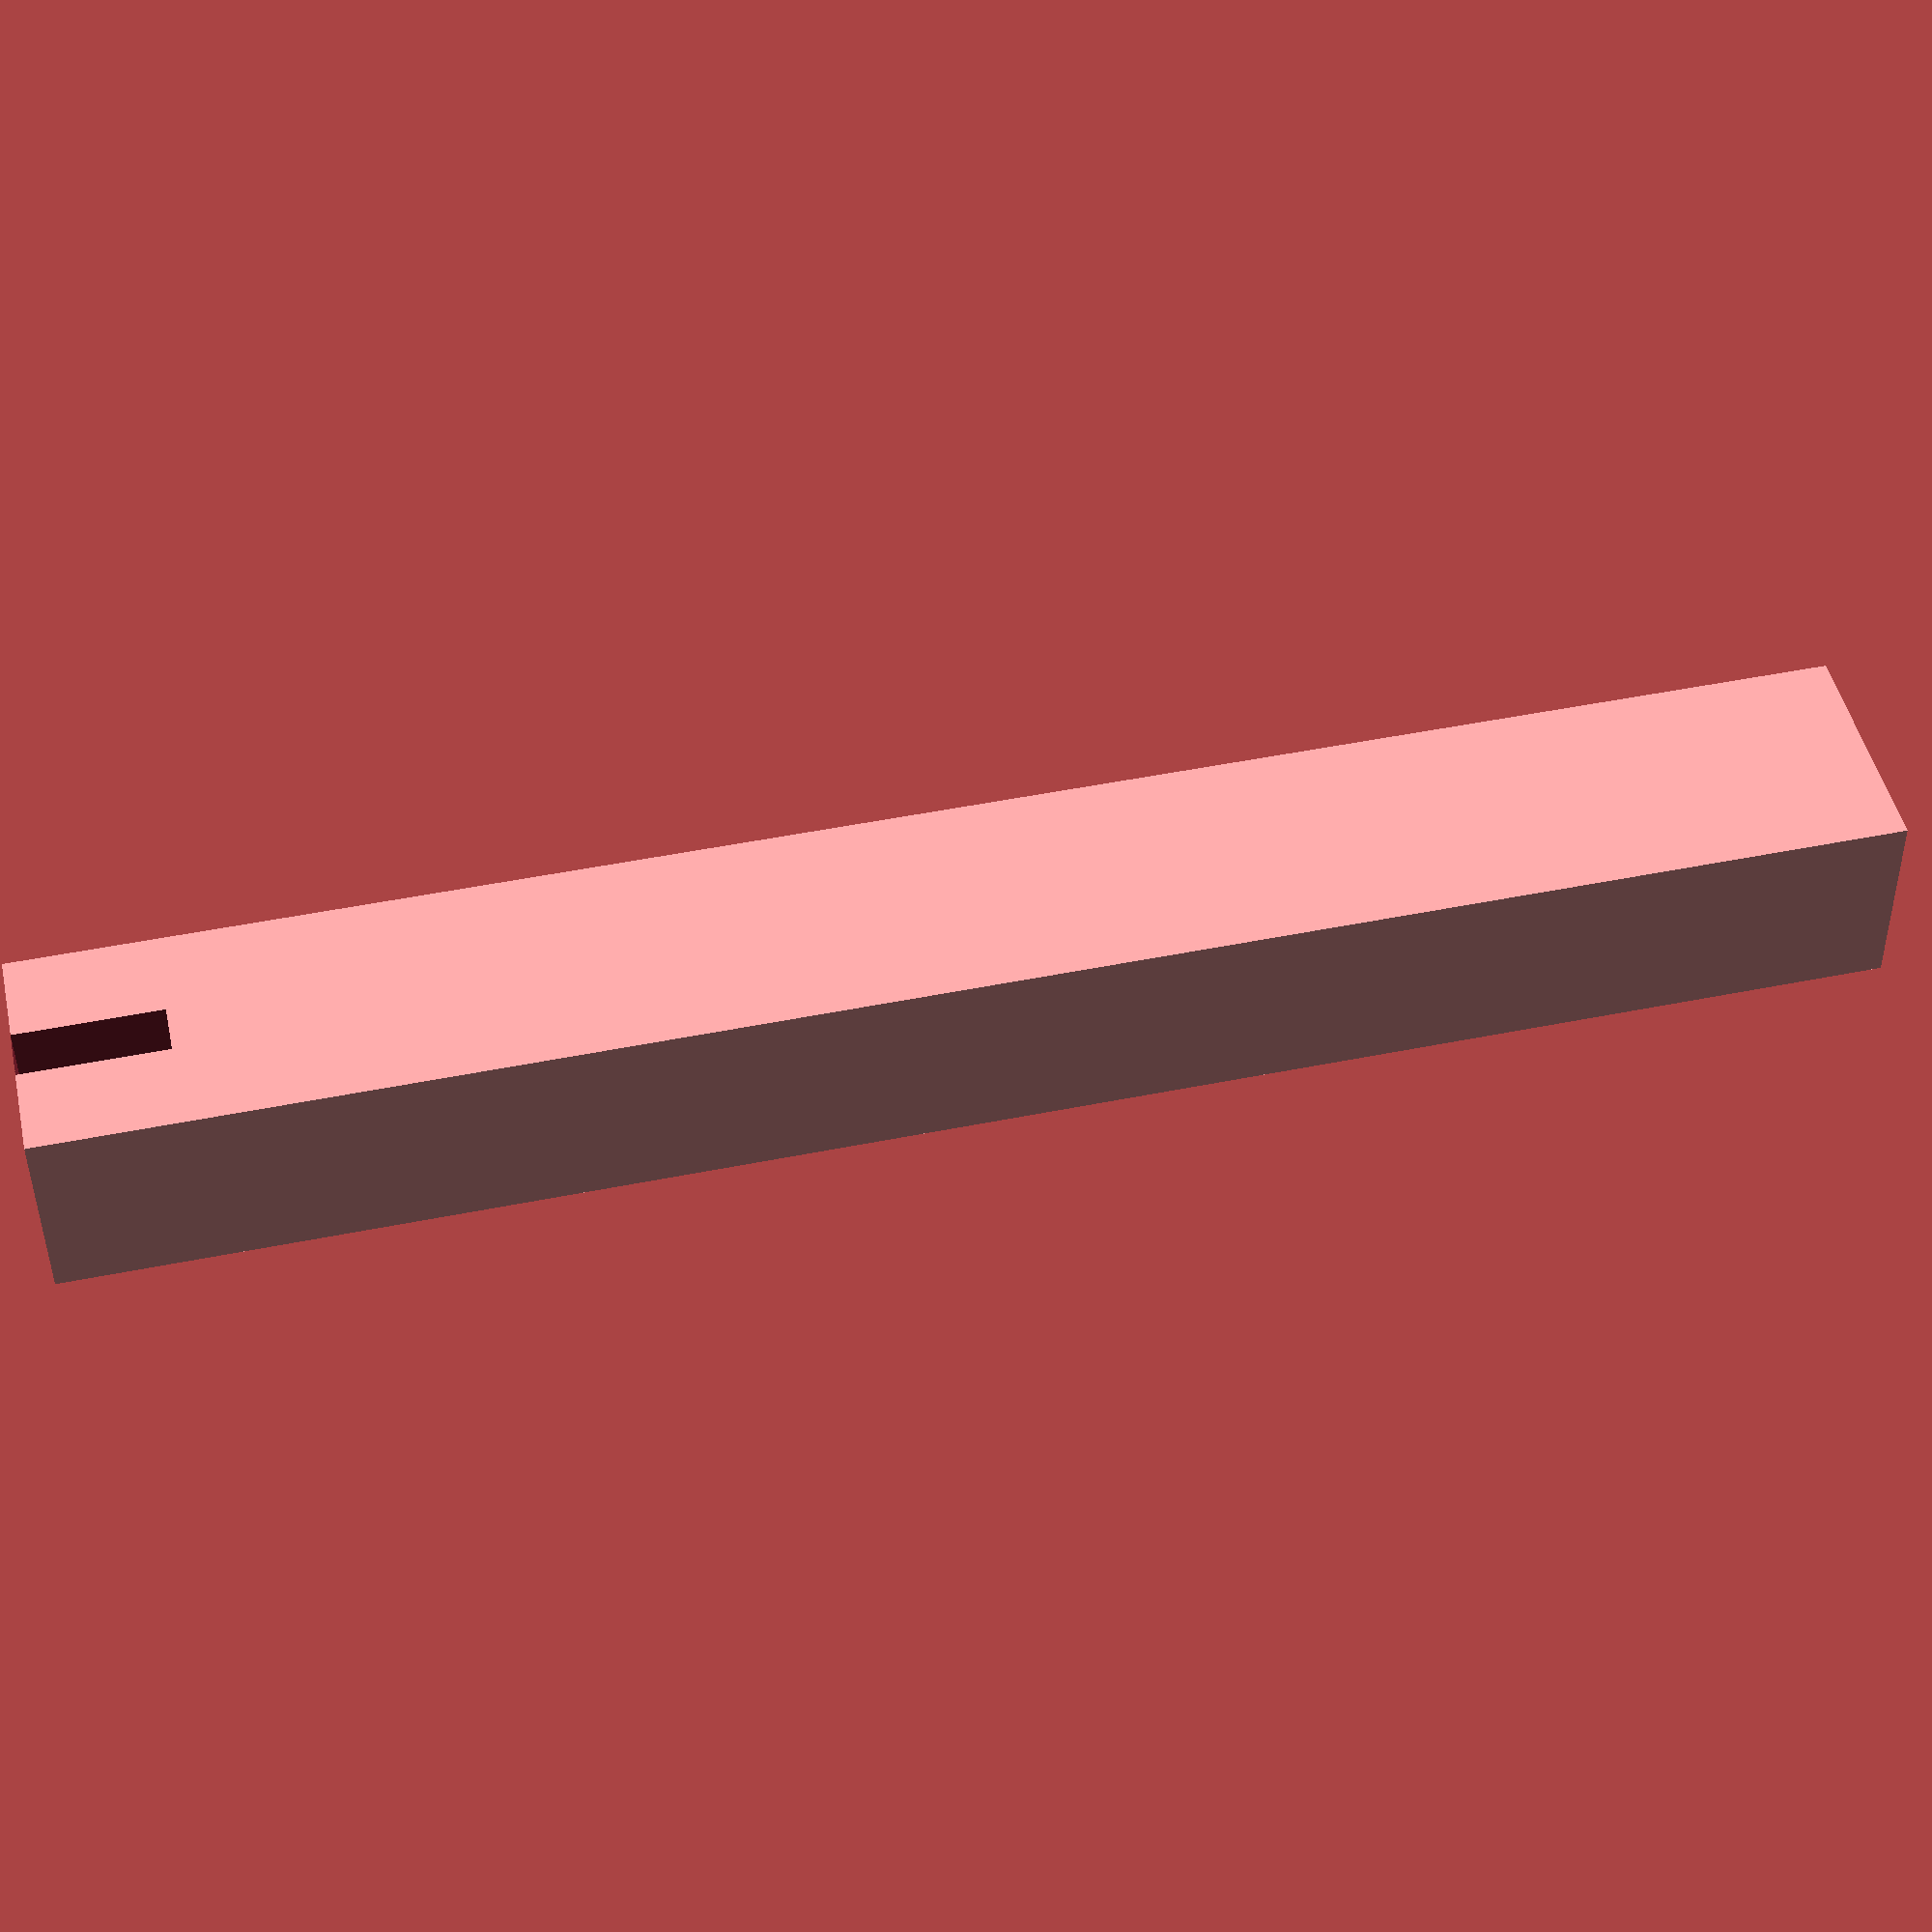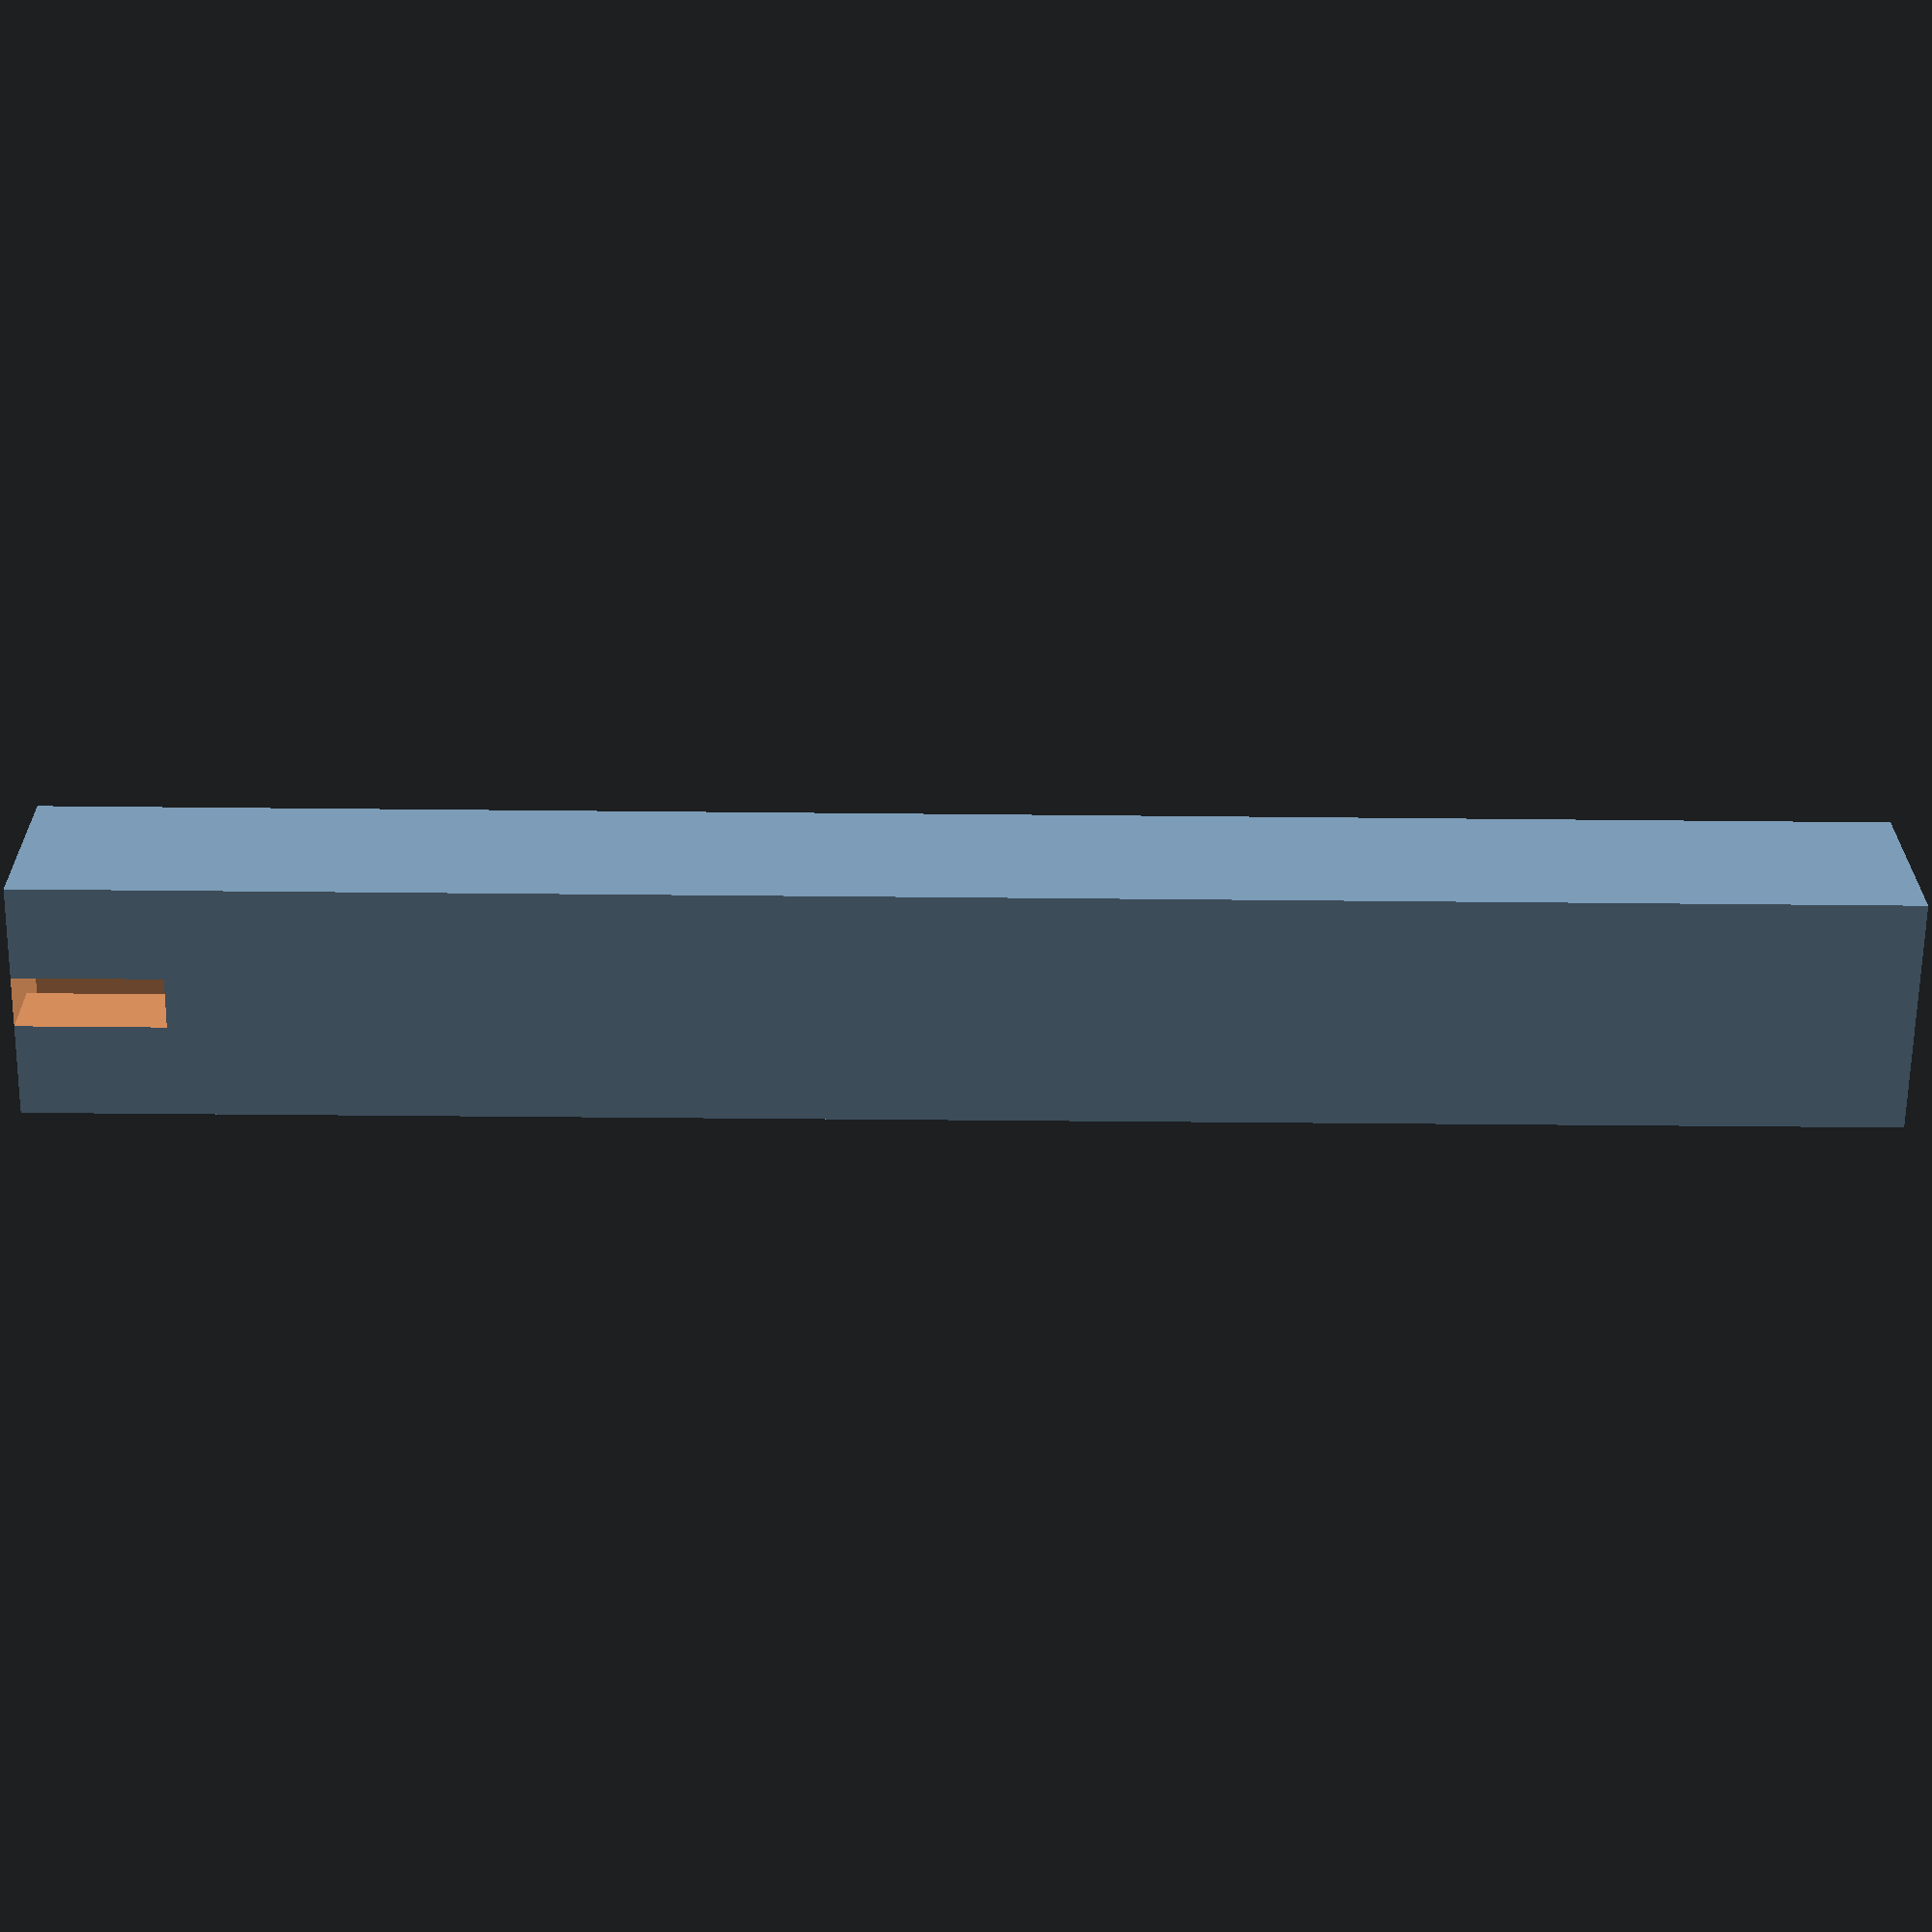
<openscad>


rotate(a = [0, 0, 0]) {
	difference() {
		translate(v = [-3.2500000000, -2.7000000000, 0]) {
			cube(size = [6.5000000000, 5.4000000000, 50]);
		}
		translate(v = [0, 0, 2.0000000000]) {
			union() {
				cube(center = true, size = [1.4000000000, 5.5000000000, 4]);
				cube(center = true, size = [4.4000000000, 1.4000000000, 4]);
			}
		}
	}
}
</openscad>
<views>
elev=311.1 azim=181.6 roll=257.4 proj=p view=wireframe
elev=28.8 azim=215.8 roll=269.0 proj=p view=wireframe
</views>
